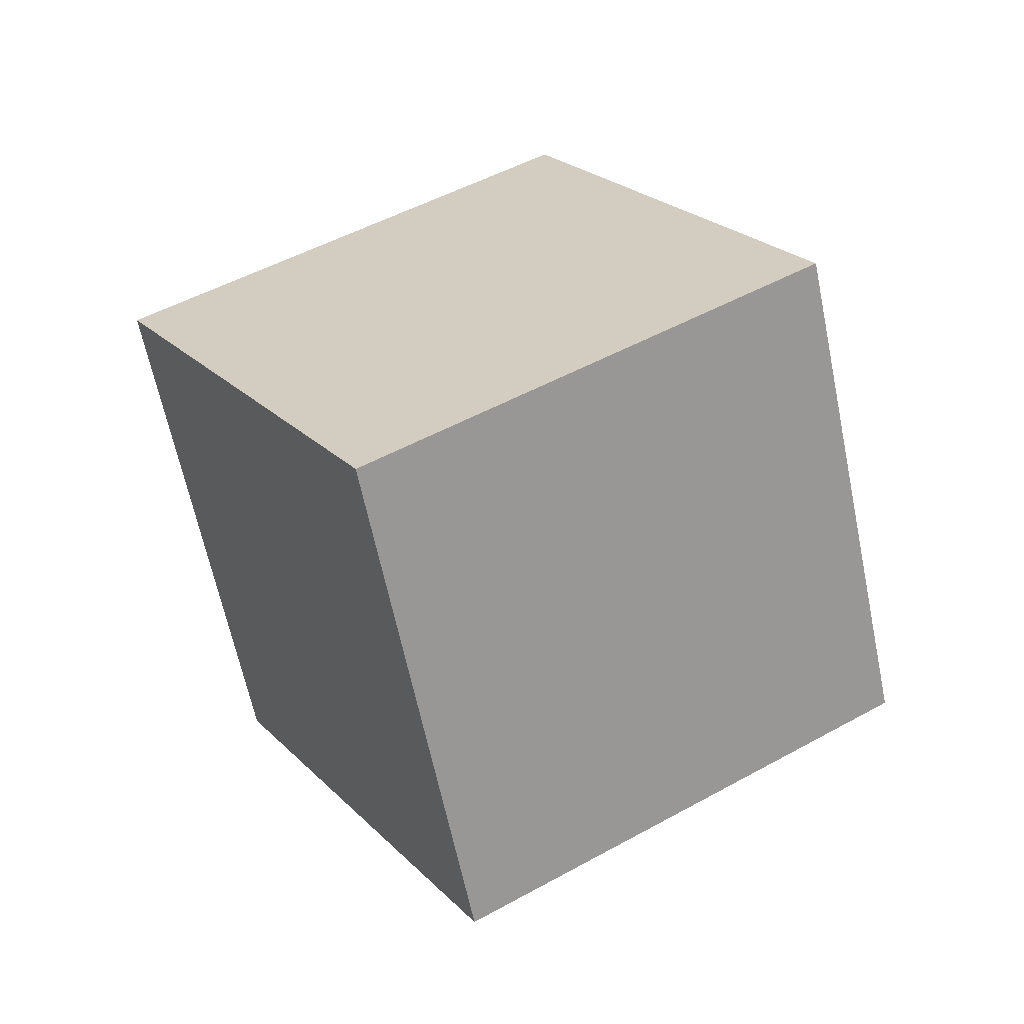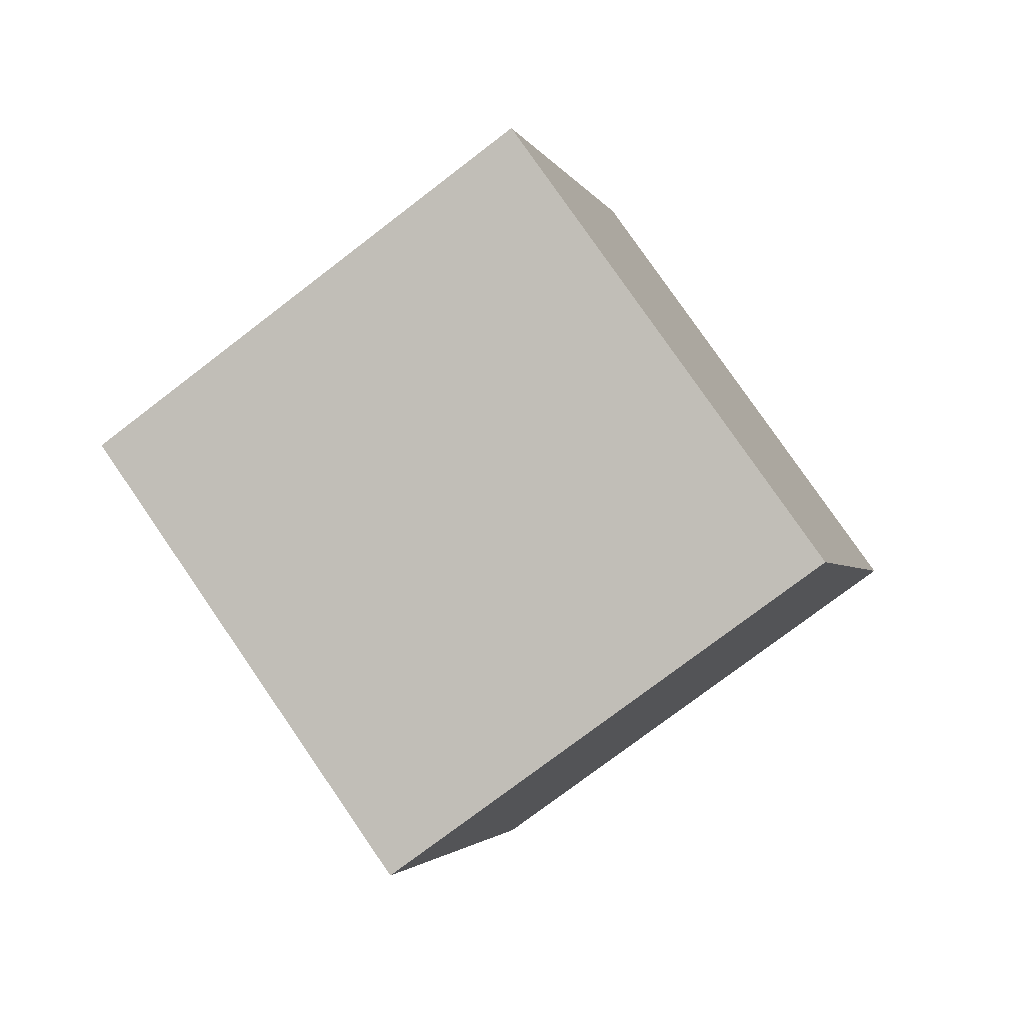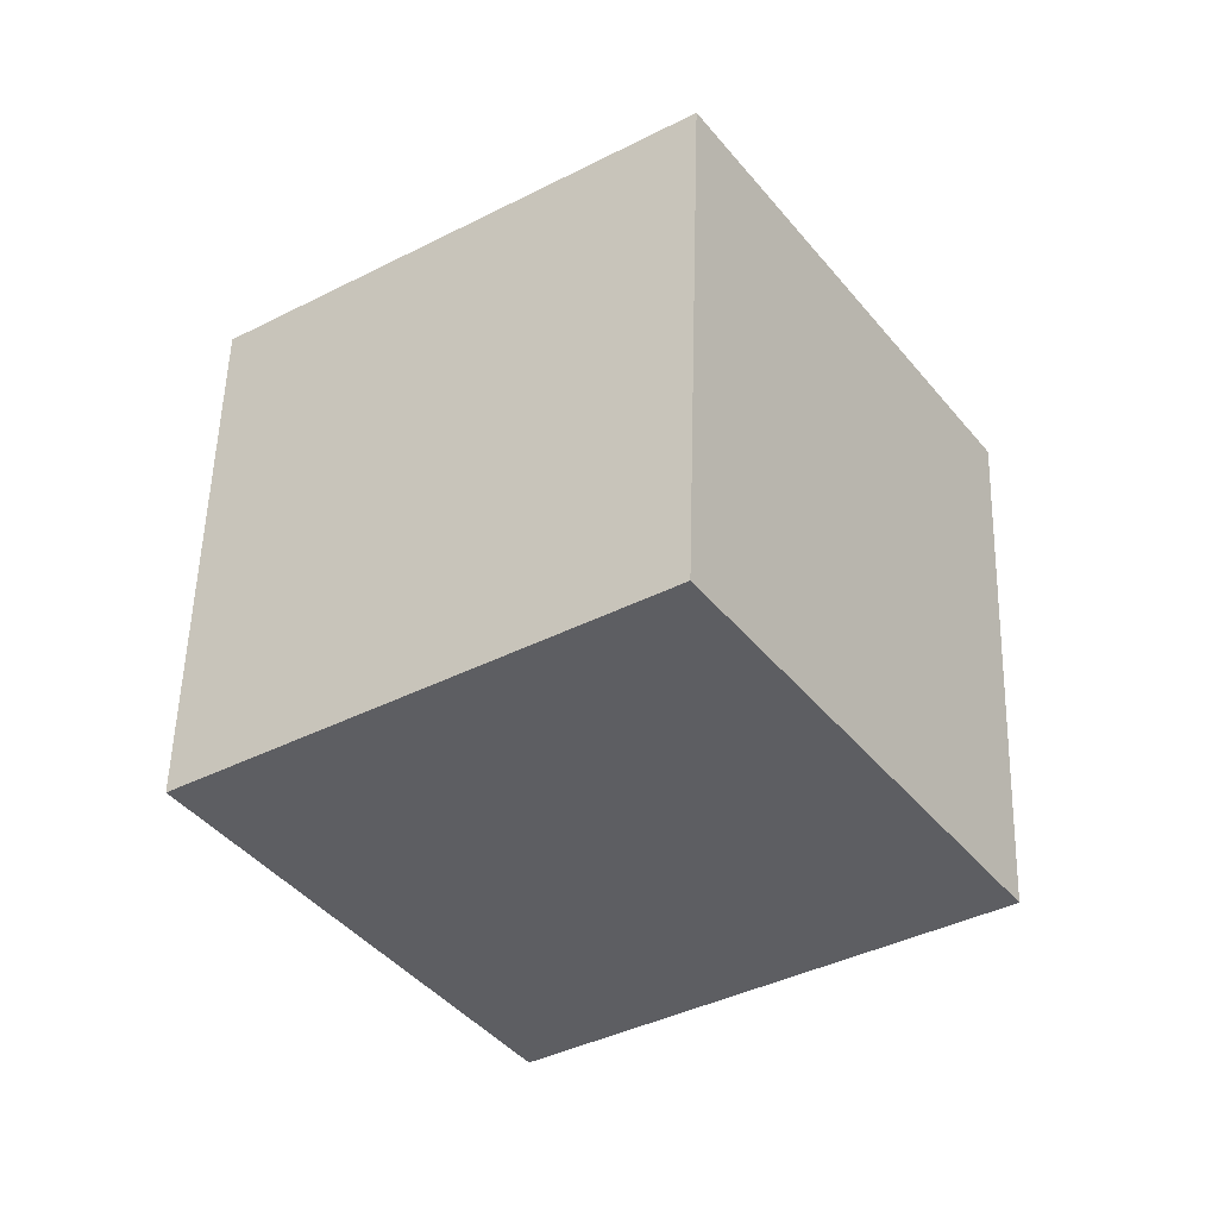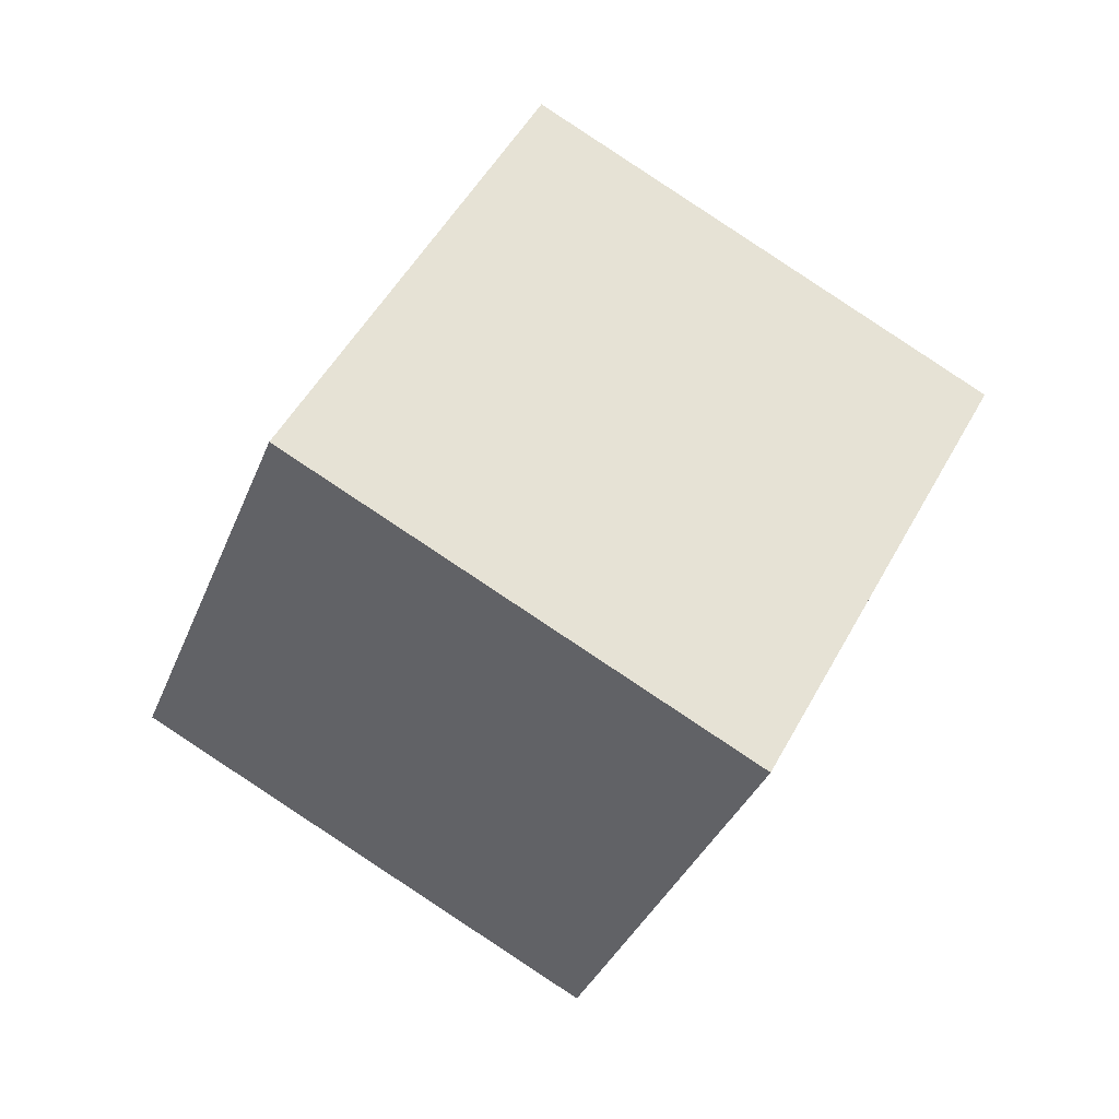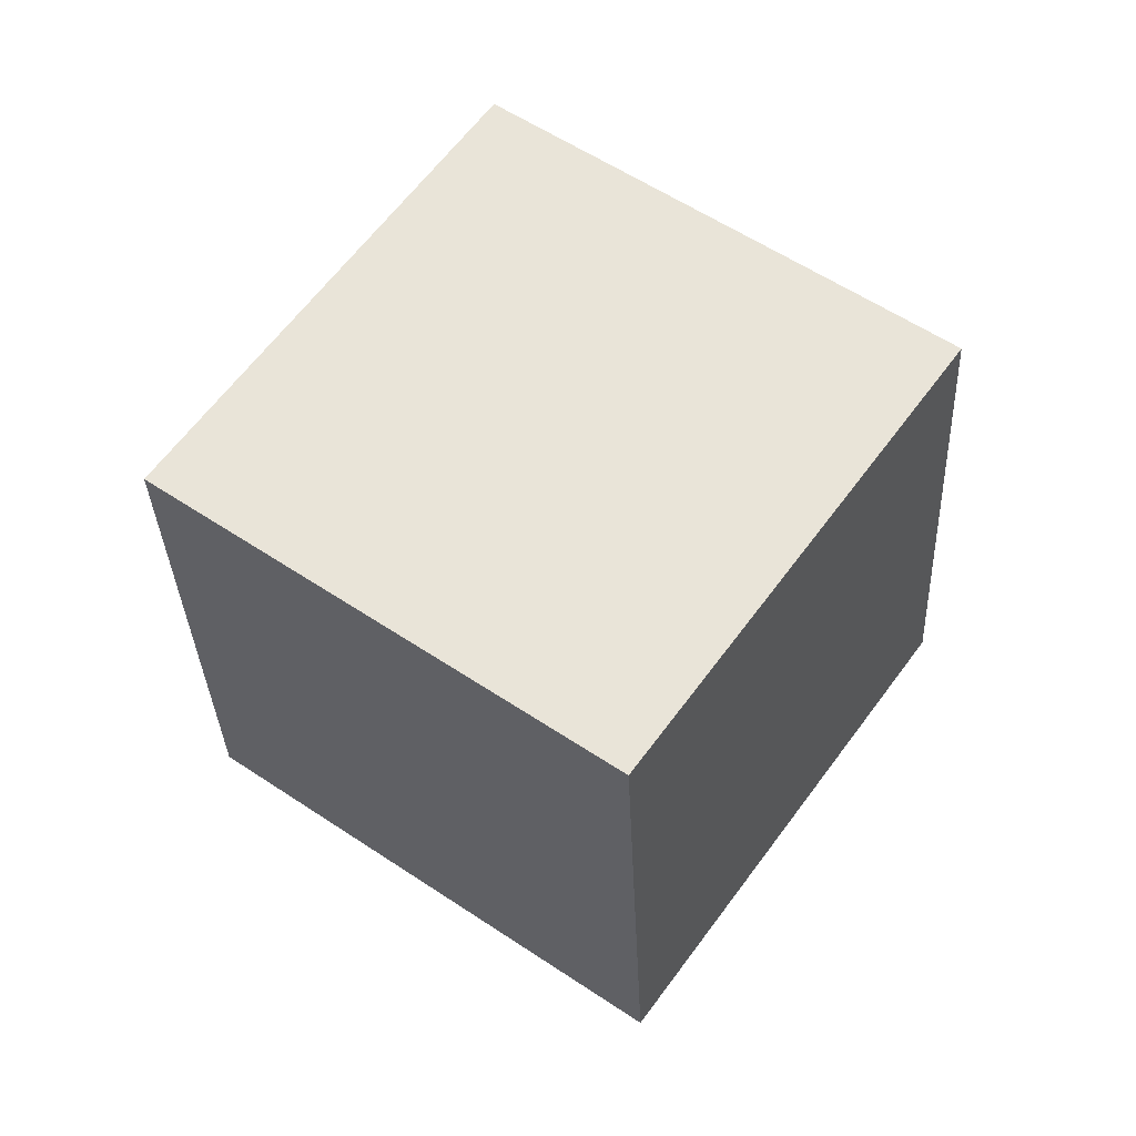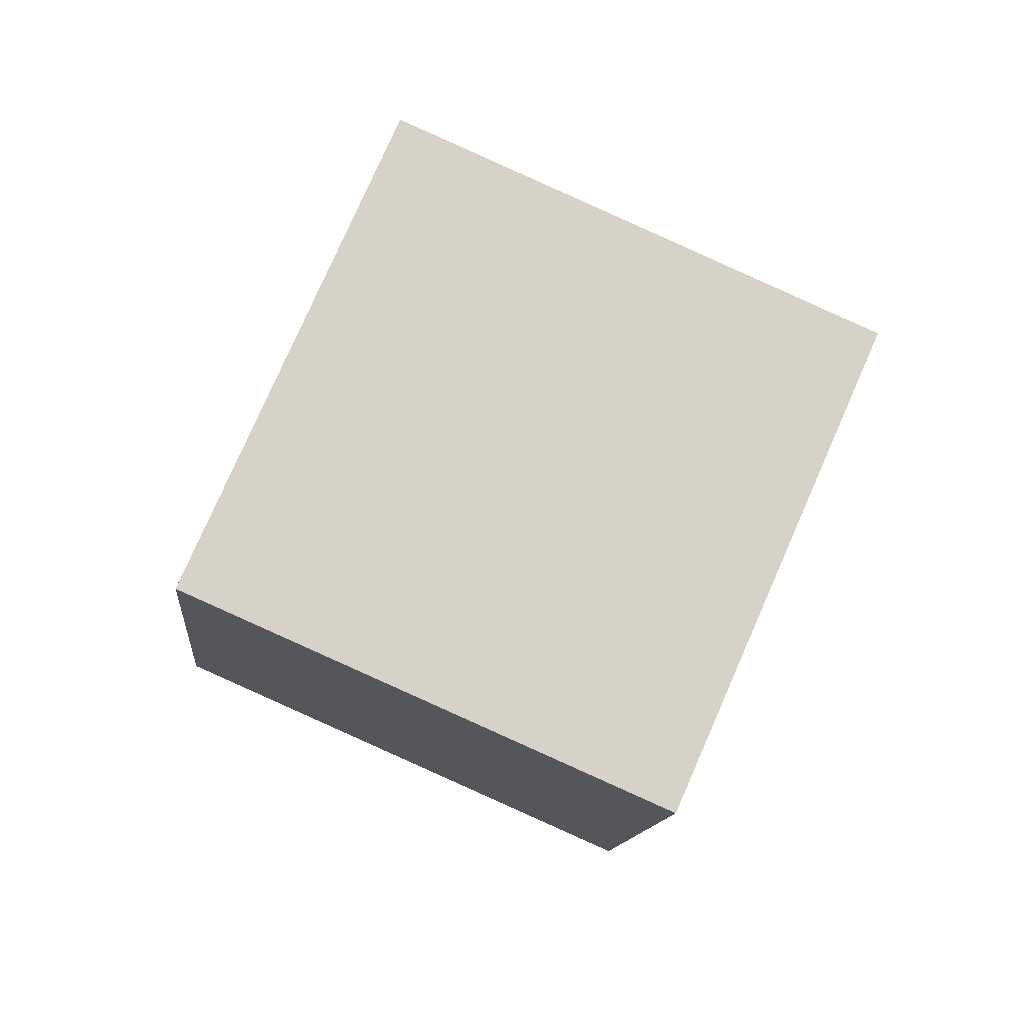
<metadata>
{"format":"obj","ext":"obj","renderer":"f3d","projection":"perspective","resolution":1024,"background":"white","views":[{"elev":-77.8,"azim":-10.9,"up":"+Z"},{"elev":59.1,"azim":-58.9,"up":"+Z"},{"elev":-7.4,"azim":98.0,"up":"+Z"},{"elev":-35.0,"azim":-49.7,"up":"+Y"},{"elev":26.9,"azim":-80.5,"up":"+Z"},{"elev":47.4,"azim":-94.4,"up":"+Z"}]}
</metadata>
<code>
v -12.92 0.4083 -1.956
v -5.226 -4.198 2.463
v -9.188 9.273 0.7771
v -1.49 4.666 5.197
v -7.747 0.8612 -10.5
v -0.04921 -3.745 -6.08
v -4.011 9.726 -7.767
v 3.686 5.119 -3.347
f 2 4 1
f 5 2 1
f 1 4 3
f 3 5 1
f 2 8 4
f 6 2 5
f 6 8 2
f 4 8 3
f 7 5 3
f 3 8 7
f 7 6 5
f 8 6 7

</code>
